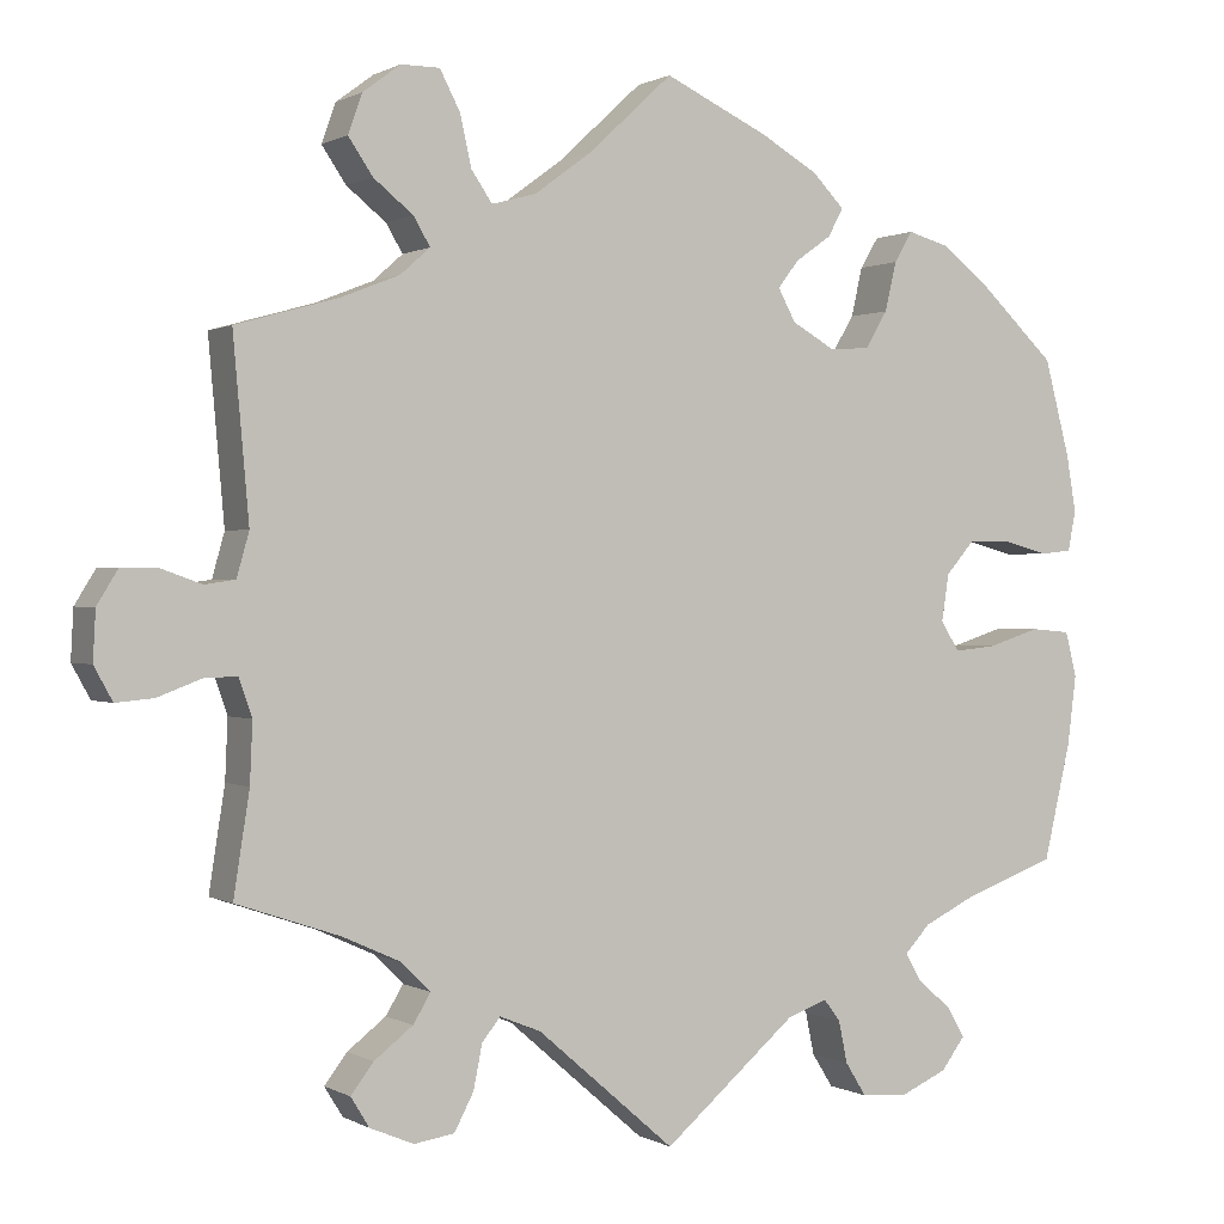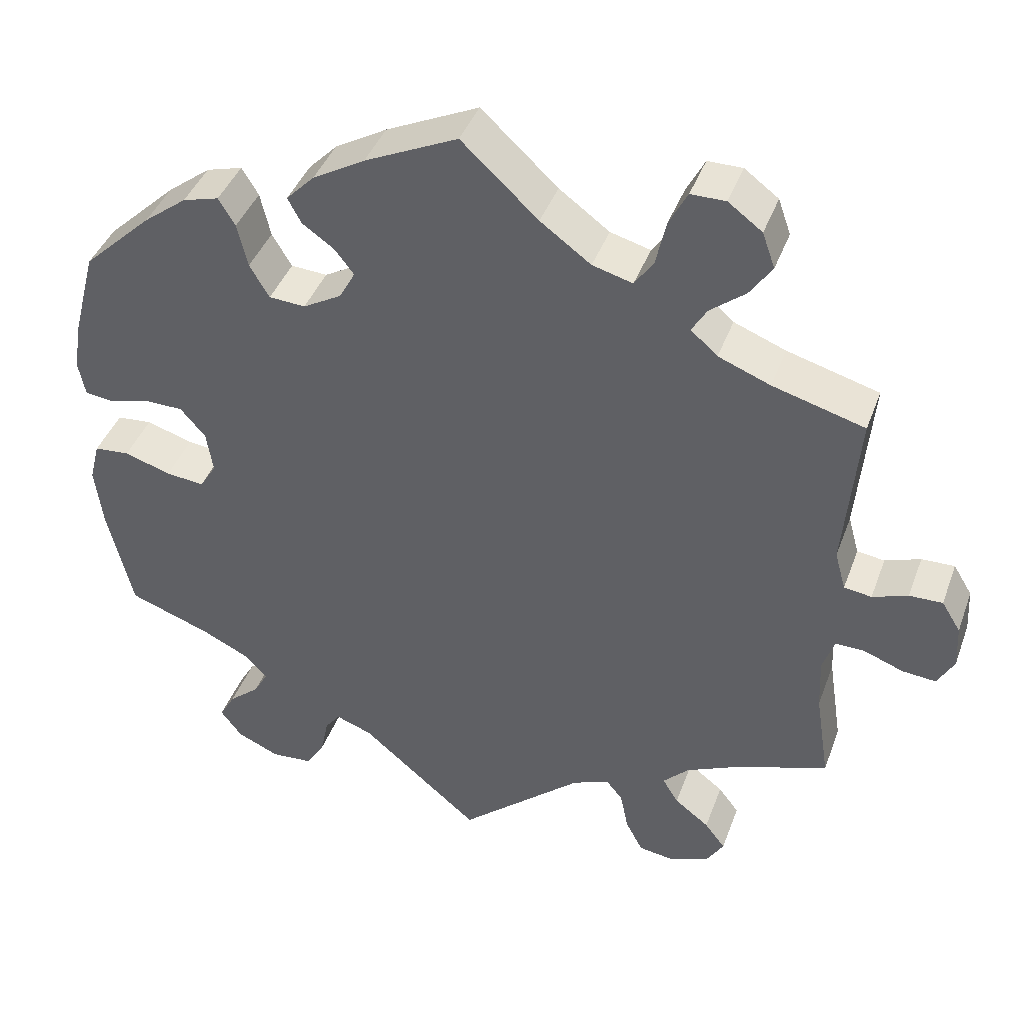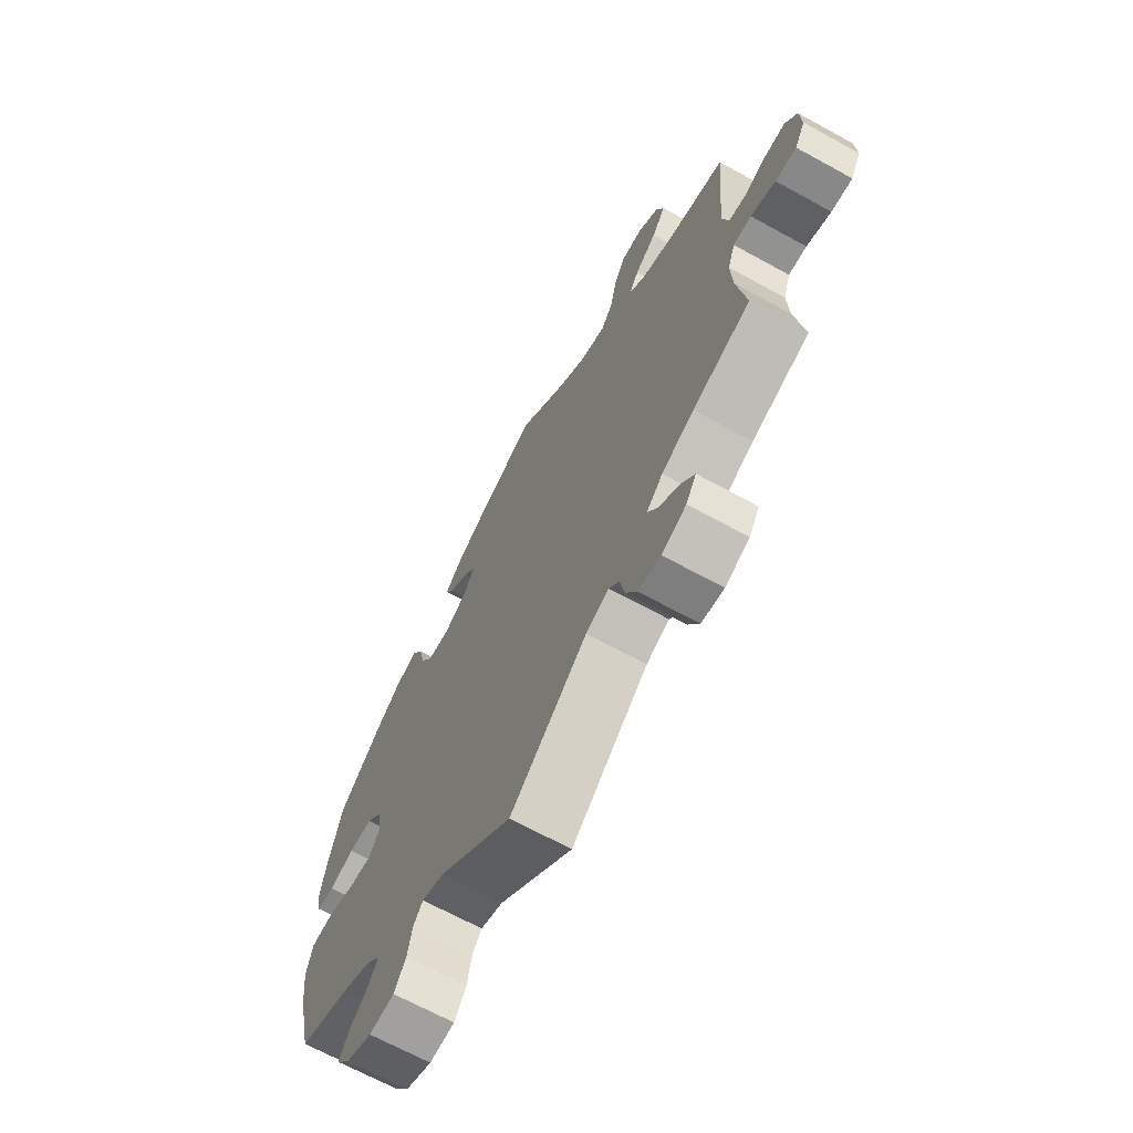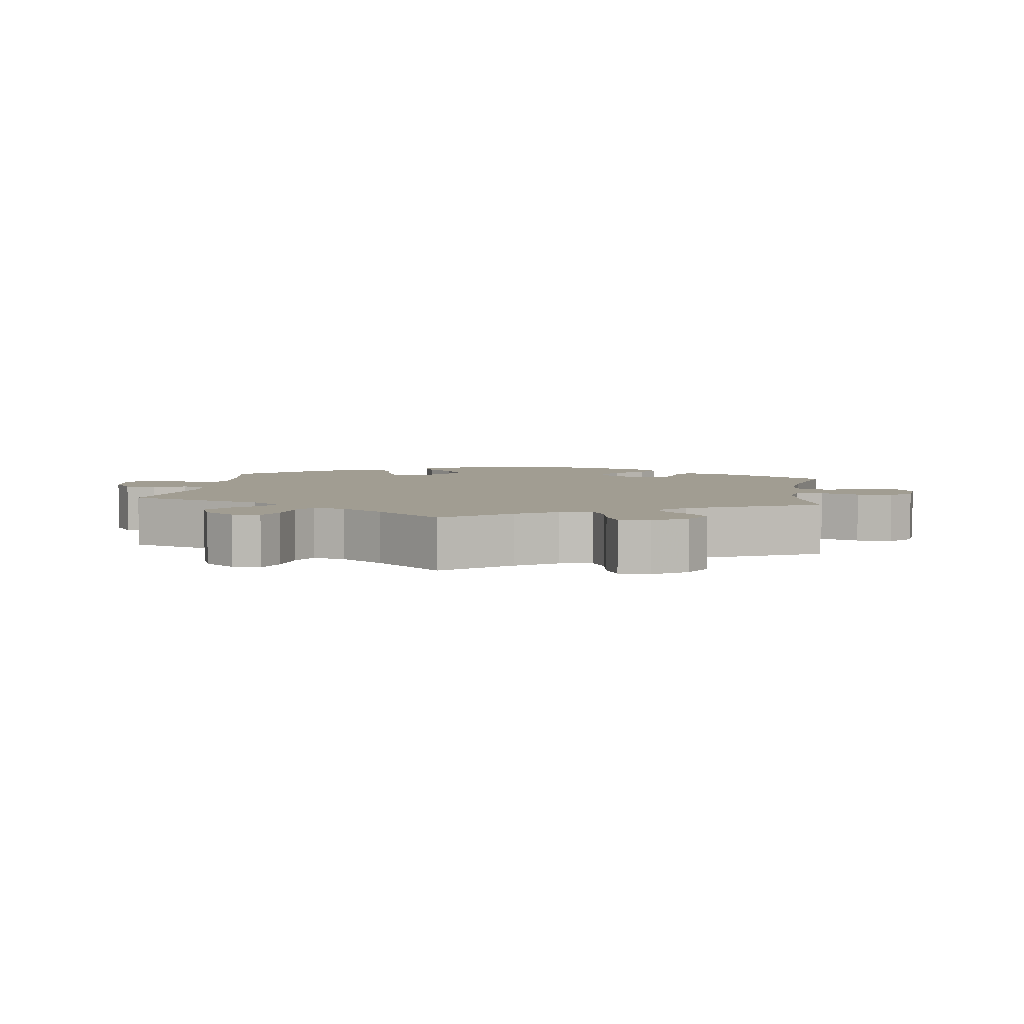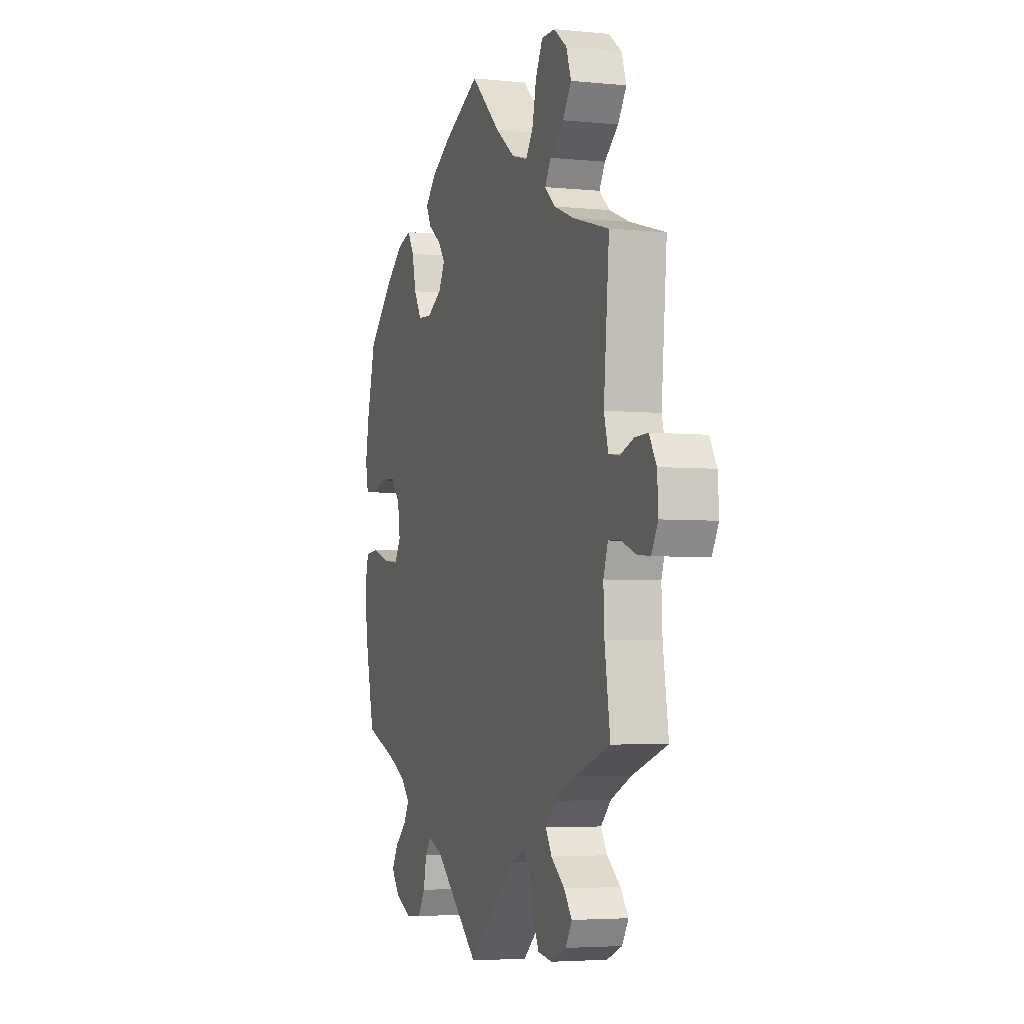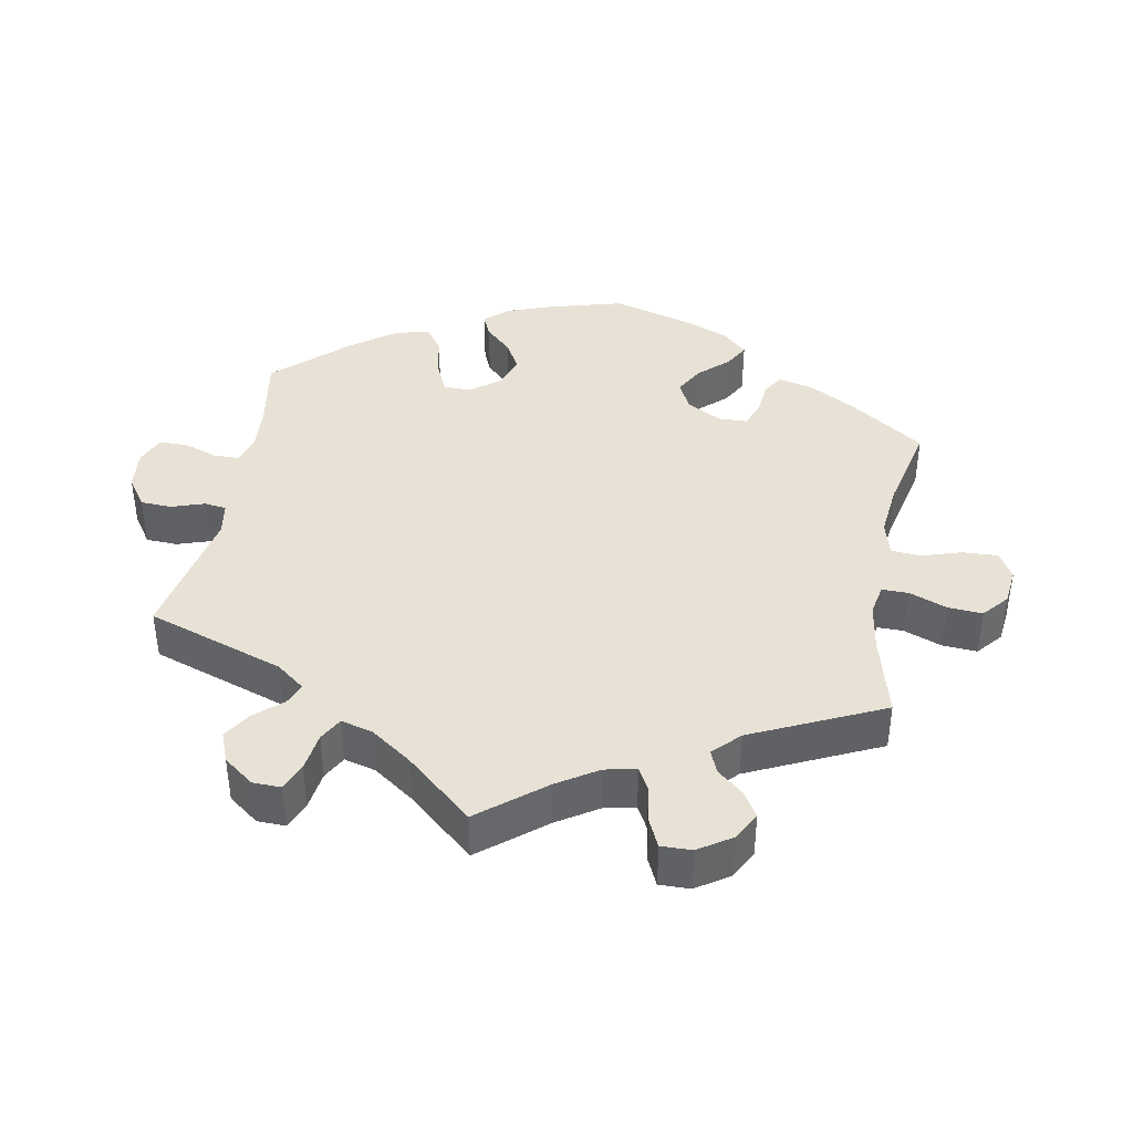
<metadata>
{"format":"obj","ext":"obj","renderer":"f3d","projection":"perspective","resolution":1024,"background":"white","views":[{"elev":0.6,"azim":-28.1,"up":"+Z"},{"elev":41.4,"azim":-160.7,"up":"+Z"},{"elev":-67.7,"azim":-118.8,"up":"+Z"},{"elev":4.6,"azim":-112.2,"up":"+Y"},{"elev":-4.0,"azim":-108.5,"up":"+Z"},{"elev":40.2,"azim":-109.7,"up":"+Y"}]}
</metadata>
<code>
v 0.529 0.07 0.179
v 0.54 0.07 0.114
v 0.531 0.07 0.069
v 0.495 0.07 0.065
v 0.443 0.07 0.079
v 0.394 0.07 0.078
v 0.362 0.07 0.041
v 0.354 0.07 -0.012
v 0.375 0.07 -0.046
v 0.424 0.07 -0.041
v 0.483 0.07 -0.022
v 0.528 0.07 -0.026
v 0.541 0.07 -0.077
v 0.531 0.07 -0.156
v 0.5 0.07 -0.289
v 0.395 0.07 -0.327
v 0.335 0.07 -0.356
v 0.306 0.07 -0.387
v 0.324 0.07 -0.419
v 0.363 0.07 -0.452
v 0.383 0.07 -0.487
v 0.356 0.07 -0.523
v 0.302 0.07 -0.547
v 0.25 0.07 -0.543
v 0.226 0.07 -0.505
v 0.216 0.07 -0.457
v 0.197 0.07 -0.432
v 0.151 0.07 -0.449
v 0 0.07 -0.578
v -0.157 0.07 -0.442
v -0.204 0.07 -0.423
v -0.225 0.07 -0.449
v -0.235 0.07 -0.499
v -0.257 0.07 -0.541
v -0.303 0.07 -0.548
v -0.353 0.07 -0.527
v -0.374 0.07 -0.493
v -0.348 0.07 -0.459
v -0.304 0.07 -0.425
v -0.284 0.07 -0.392
v -0.317 0.07 -0.359
v -0.383 0.07 -0.329
v -0.501 0.07 -0.289
v -0.483 0.07 -0.173
v -0.48 0.07 -0.105
v -0.495 0.07 -0.062
v -0.532 0.07 -0.063
v -0.582 0.07 -0.082
v -0.625 0.07 -0.086
v -0.646 0.07 -0.048
v -0.643 0.07 0.008
v -0.619 0.07 0.047
v -0.577 0.07 0.046
v -0.532 0.07 0.03
v -0.497 0.07 0.035
v -0.483 0.07 0.085
v -0.501 0.07 0.289
v -0.384 0.07 0.322
v -0.318 0.07 0.348
v -0.284 0.07 0.378
v -0.303 0.07 0.41
v -0.348 0.07 0.446
v -0.376 0.07 0.487
v -0.36 0.07 0.532
v -0.317 0.07 0.564
v -0.273 0.07 0.564
v -0.25 0.07 0.52
v -0.237 0.07 0.462
v -0.213 0.07 0.427
v -0.162 0.07 0.441
v -0.098 0.07 0.488
v -0.001 0.07 0.578
v 0.117 0.07 0.523
v 0.183 0.07 0.485
v 0.219 0.07 0.448
v 0.202 0.07 0.416
v 0.161 0.07 0.387
v 0.137 0.07 0.356
v 0.157 0.07 0.319
v 0.206 0.07 0.291
v 0.252 0.07 0.294
v 0.277 0.07 0.336
v 0.29 0.07 0.392
v 0.311 0.07 0.427
v 0.357 0.07 0.414
v 0.412 0.07 0.372
v 0.5 0.07 0.289
v 0.529 0 0.179
v 0.54 0 0.114
v 0.531 0 0.069
v 0.495 0 0.065
v 0.443 0 0.079
v 0.394 0 0.078
v 0.362 0 0.041
v 0.354 0 -0.012
v 0.375 0 -0.046
v 0.424 0 -0.041
v 0.483 0 -0.022
v 0.528 0 -0.026
v 0.541 0 -0.077
v 0.531 0 -0.156
v 0.5 0 -0.289
v 0.395 0 -0.327
v 0.335 0 -0.356
v 0.306 0 -0.387
v 0.324 0 -0.419
v 0.363 0 -0.452
v 0.383 0 -0.487
v 0.356 0 -0.523
v 0.302 0 -0.547
v 0.25 0 -0.543
v 0.226 0 -0.505
v 0.216 0 -0.457
v 0.197 0 -0.432
v 0.151 0 -0.449
v 0 0 -0.578
v -0.157 0 -0.442
v -0.204 0 -0.423
v -0.225 0 -0.449
v -0.235 0 -0.499
v -0.257 0 -0.541
v -0.303 0 -0.548
v -0.353 0 -0.527
v -0.374 0 -0.493
v -0.348 0 -0.459
v -0.304 0 -0.425
v -0.284 0 -0.392
v -0.317 0 -0.359
v -0.383 0 -0.329
v -0.501 0 -0.289
v -0.483 0 -0.173
v -0.48 0 -0.105
v -0.495 0 -0.062
v -0.532 0 -0.063
v -0.582 0 -0.082
v -0.625 0 -0.086
v -0.646 0 -0.048
v -0.643 0 0.008
v -0.619 0 0.047
v -0.577 0 0.046
v -0.532 0 0.03
v -0.497 0 0.035
v -0.483 0 0.085
v -0.501 0 0.289
v -0.384 0 0.322
v -0.318 0 0.348
v -0.284 0 0.378
v -0.303 0 0.41
v -0.348 0 0.446
v -0.376 0 0.487
v -0.36 0 0.532
v -0.317 0 0.564
v -0.273 0 0.564
v -0.25 0 0.52
v -0.237 0 0.462
v -0.213 0 0.427
v -0.162 0 0.441
v -0.098 0 0.488
v -0.001 0 0.578
v 0.117 0 0.523
v 0.183 0 0.485
v 0.219 0 0.448
v 0.202 0 0.416
v 0.161 0 0.387
v 0.137 0 0.356
v 0.157 0 0.319
v 0.206 0 0.291
v 0.252 0 0.294
v 0.277 0 0.336
v 0.29 0 0.392
v 0.311 0 0.427
v 0.357 0 0.414
v 0.412 0 0.372
v 0.5 0 0.289
f 82 83 84 85
f 81 82 85 86
f 74 75 76 77
f 74 77 78
f 71 72 73 74
f 70 71 74 78
f 69 70 78 79
f 65 66 67 68
f 65 68 69
f 64 65 69
f 61 62 63 64
f 60 61 64 69
f 59 60 69 79
f 56 57 58
f 55 56 58 59
f 51 52 53 54
f 51 54 55
f 50 51 55
f 47 48 49 50
f 46 47 50 55
f 45 46 55 59
f 42 43 44
f 41 42 44 45
f 40 41 45 59
f 36 37 38 39
f 36 39 40
f 35 36 40
f 32 33 34 35
f 32 35 40
f 31 32 40 59
f 28 29 30
f 27 28 30 31
f 23 24 25 26
f 23 26 27
f 22 23 27
f 19 20 21 22
f 18 19 22 27
f 17 18 27 31
f 13 14 15 16
f 10 11 12 13
f 9 10 13 16
f 8 9 16 17
f 2 3 4 5
f 2 5 6
f 1 2 6
f 81 86 87 1
f 31 59 79 80
f 8 17 31 80
f 7 8 80 81
f 6 7 81
f 1 6 81
f 172 171 170 169
f 173 172 169 168
f 164 163 162 161
f 165 164 161
f 161 160 159 158
f 165 161 158 157
f 166 165 157 156
f 155 154 153 152
f 156 155 152
f 156 152 151
f 151 150 149 148
f 156 151 148 147
f 166 156 147 146
f 145 144 143
f 146 145 143 142
f 141 140 139 138
f 142 141 138
f 142 138 137
f 137 136 135 134
f 142 137 134 133
f 146 142 133 132
f 131 130 129
f 132 131 129 128
f 146 132 128 127
f 126 125 124 123
f 127 126 123
f 127 123 122
f 122 121 120 119
f 127 122 119
f 146 127 119 118
f 117 116 115
f 118 117 115 114
f 113 112 111 110
f 114 113 110
f 114 110 109
f 109 108 107 106
f 114 109 106 105
f 118 114 105 104
f 103 102 101 100
f 100 99 98 97
f 103 100 97 96
f 104 103 96 95
f 92 91 90 89
f 93 92 89
f 93 89 88
f 88 174 173 168
f 167 166 146 118
f 167 118 104 95
f 168 167 95 94
f 168 94 93
f 168 93 88
f 1 88 89 2
f 2 89 90 3
f 3 90 91 4
f 4 91 92 5
f 5 92 93 6
f 6 93 94 7
f 7 94 95 8
f 8 95 96 9
f 9 96 97 10
f 10 97 98 11
f 11 98 99 12
f 12 99 100 13
f 13 100 101 14
f 14 101 102 15
f 15 102 103 16
f 16 103 104 17
f 17 104 105 18
f 18 105 106 19
f 19 106 107 20
f 20 107 108 21
f 21 108 109 22
f 22 109 110 23
f 23 110 111 24
f 24 111 112 25
f 25 112 113 26
f 26 113 114 27
f 27 114 115 28
f 28 115 116 29
f 29 116 117 30
f 30 117 118 31
f 31 118 119 32
f 32 119 120 33
f 33 120 121 34
f 34 121 122 35
f 35 122 123 36
f 36 123 124 37
f 37 124 125 38
f 38 125 126 39
f 39 126 127 40
f 40 127 128 41
f 41 128 129 42
f 42 129 130 43
f 43 130 131 44
f 44 131 132 45
f 45 132 133 46
f 46 133 134 47
f 47 134 135 48
f 48 135 136 49
f 49 136 137 50
f 50 137 138 51
f 51 138 139 52
f 52 139 140 53
f 53 140 141 54
f 54 141 142 55
f 55 142 143 56
f 56 143 144 57
f 57 144 145 58
f 58 145 146 59
f 59 146 147 60
f 60 147 148 61
f 61 148 149 62
f 62 149 150 63
f 63 150 151 64
f 64 151 152 65
f 65 152 153 66
f 66 153 154 67
f 67 154 155 68
f 68 155 156 69
f 69 156 157 70
f 70 157 158 71
f 71 158 159 72
f 72 159 160 73
f 73 160 161 74
f 74 161 162 75
f 75 162 163 76
f 76 163 164 77
f 77 164 165 78
f 78 165 166 79
f 79 166 167 80
f 80 167 168 81
f 81 168 169 82
f 82 169 170 83
f 83 170 171 84
f 84 171 172 85
f 85 172 173 86
f 86 173 174 87
f 87 174 88 1

</code>
